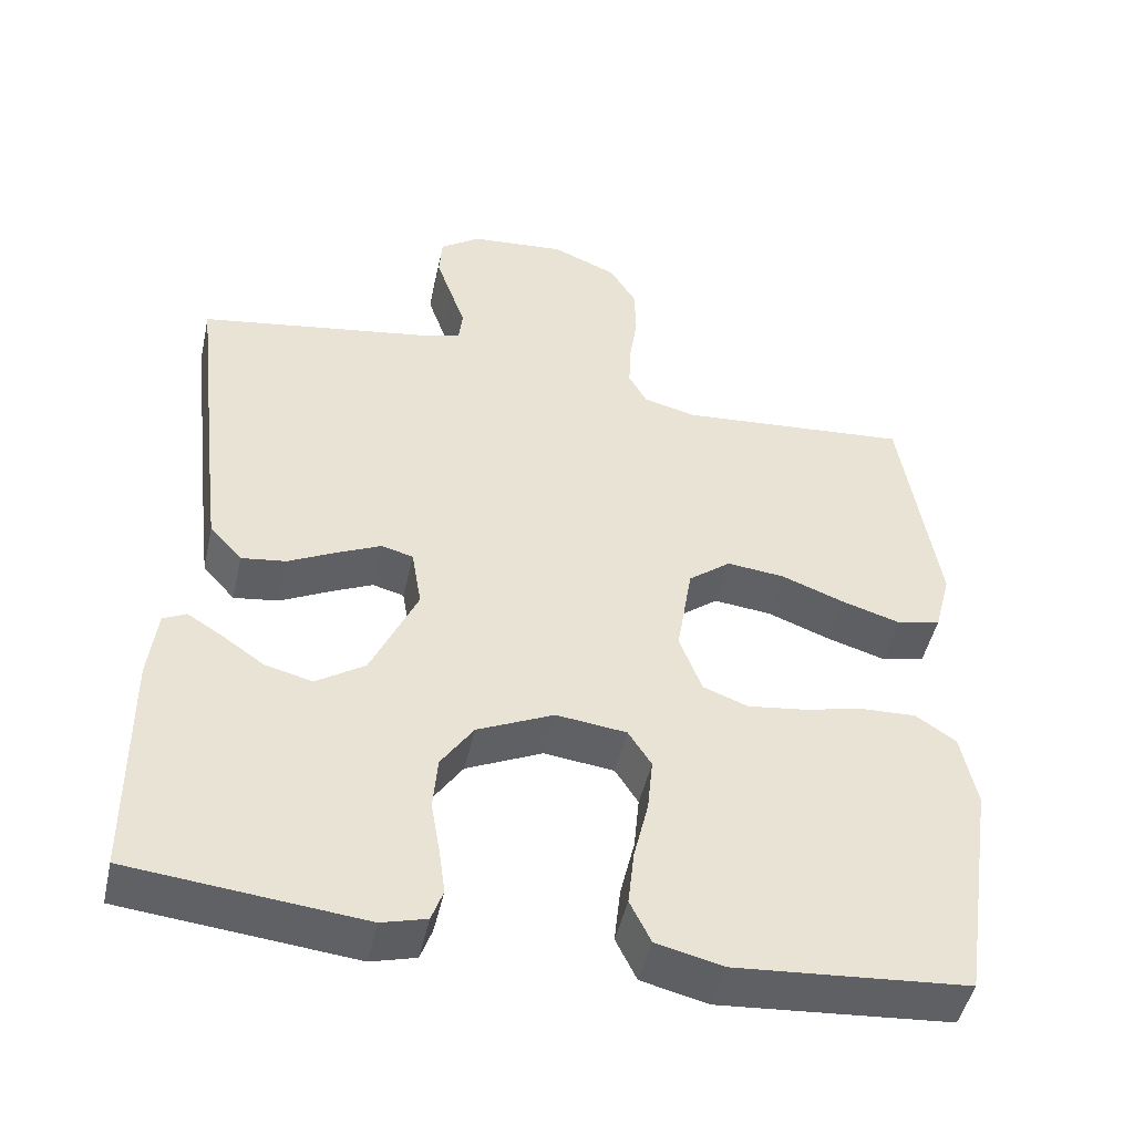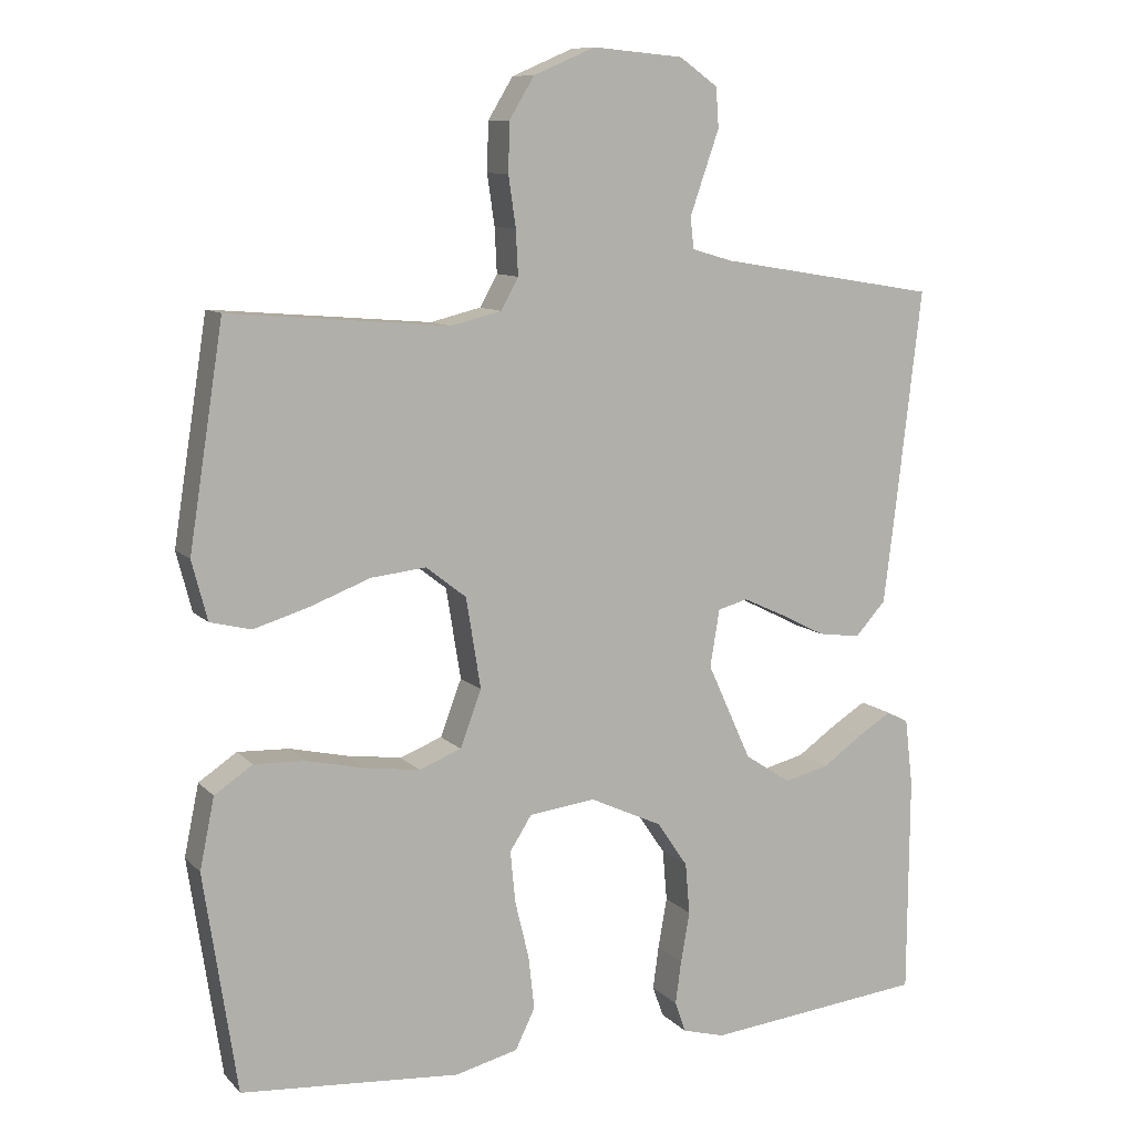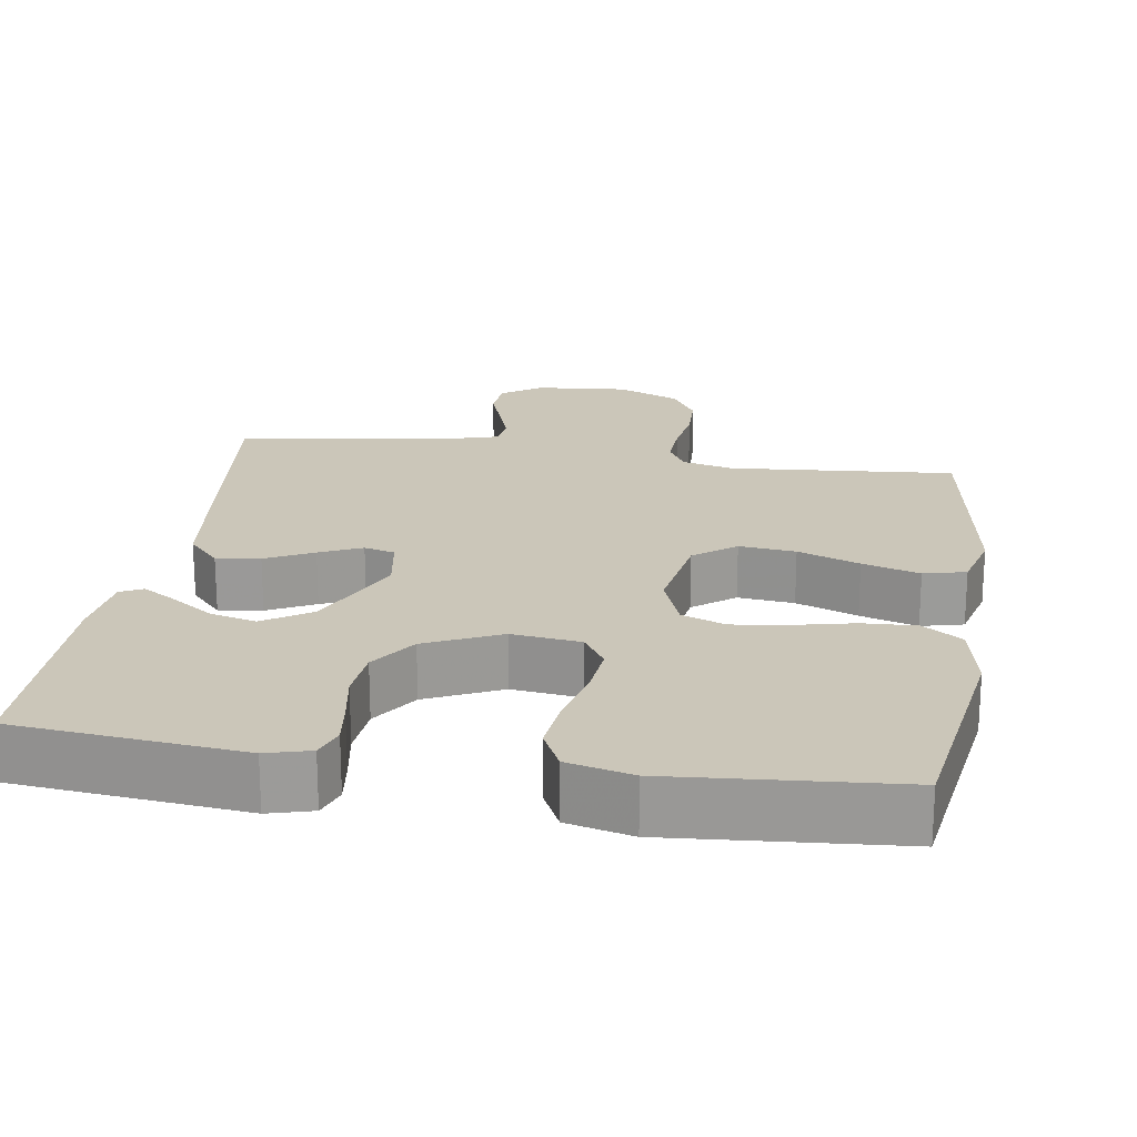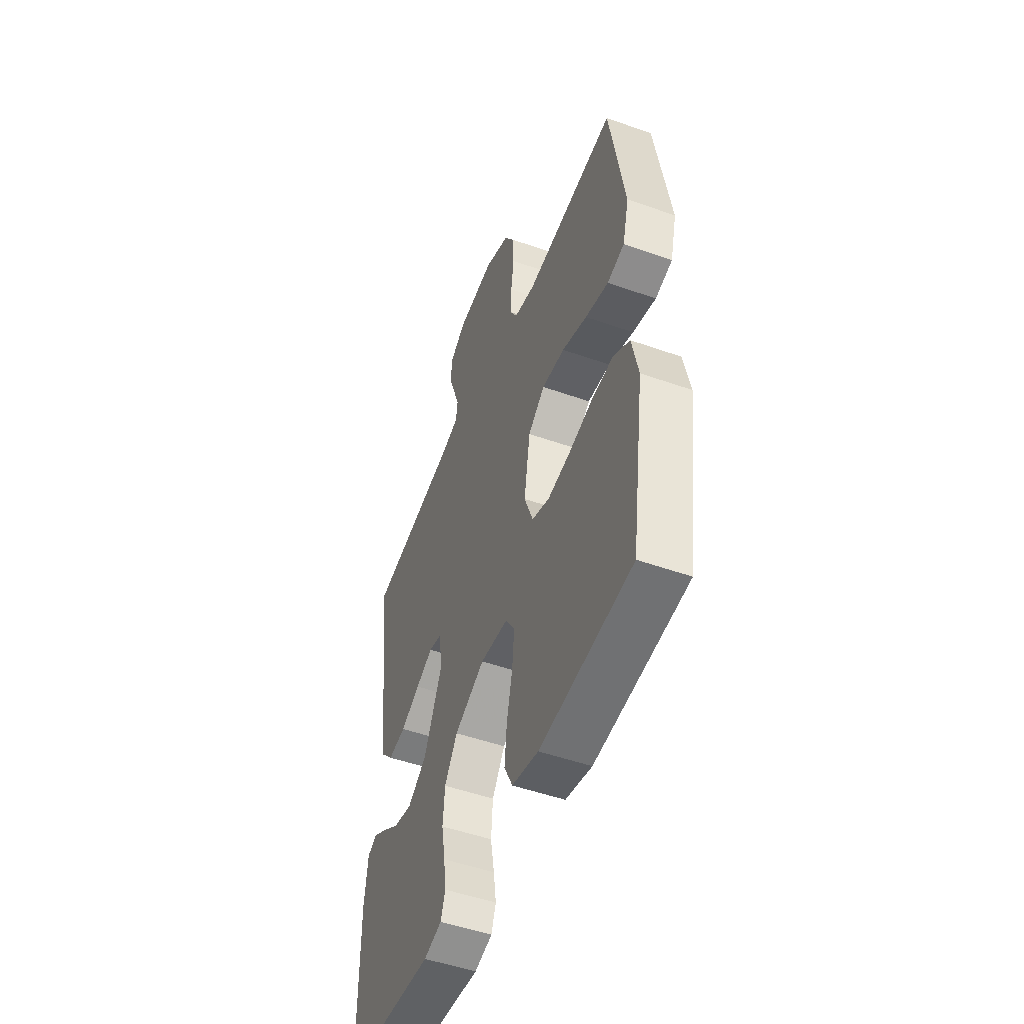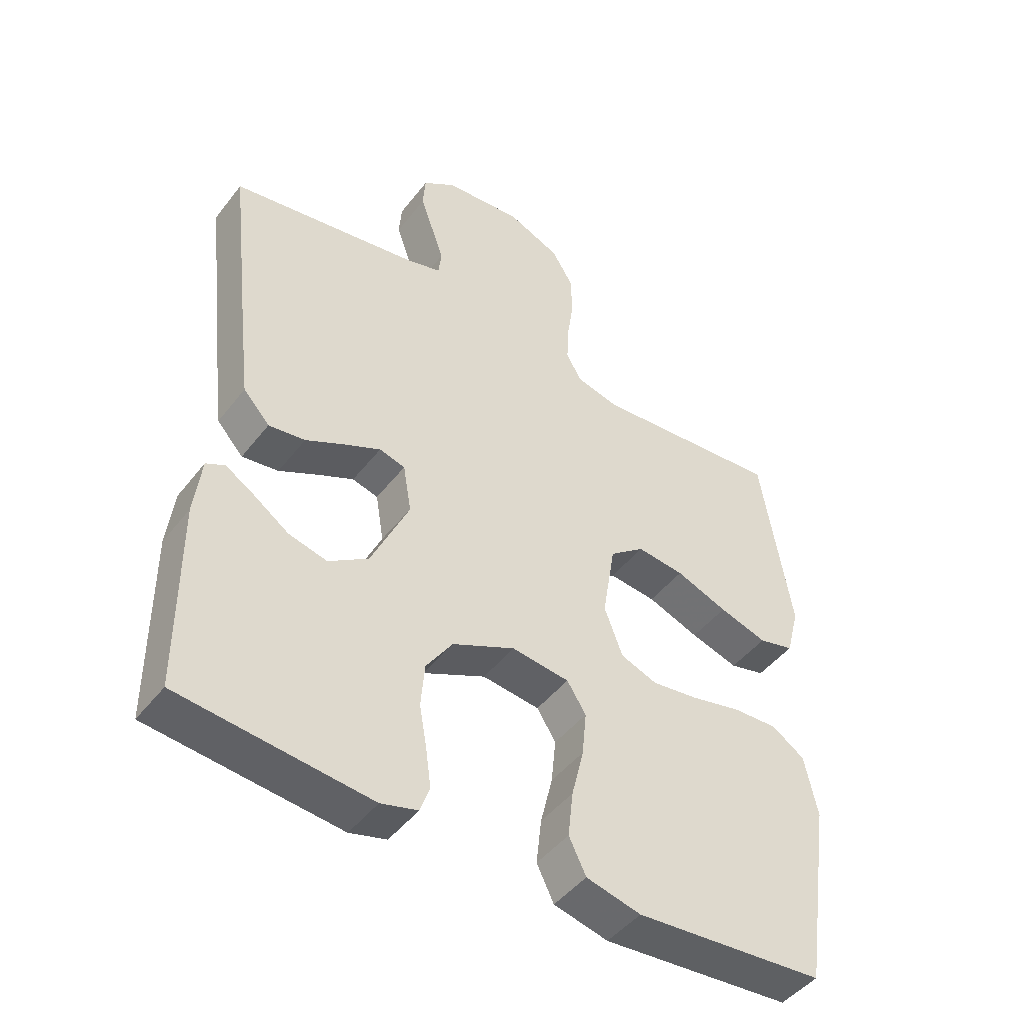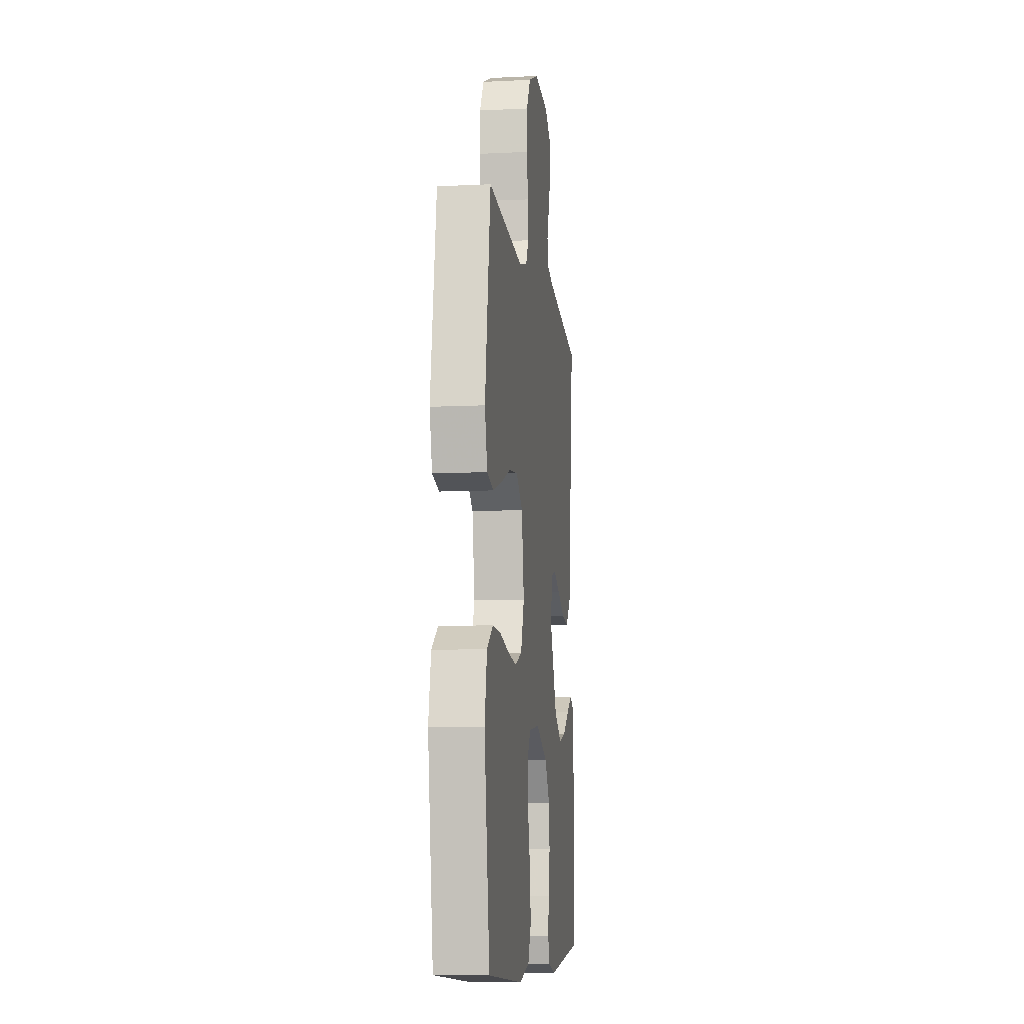
<metadata>
{"format":"obj","ext":"obj","renderer":"f3d","projection":"perspective","resolution":1024,"background":"white","views":[{"elev":-47.8,"azim":167.5,"up":"+Z"},{"elev":9.9,"azim":-24.4,"up":"+Z"},{"elev":20.8,"azim":-171.2,"up":"+Y"},{"elev":-50.8,"azim":-111.1,"up":"+Z"},{"elev":-46.5,"azim":144.4,"up":"+Z"},{"elev":-8.8,"azim":-82.5,"up":"+Z"}]}
</metadata>
<code>
v -0.5 0.07 -0.5
v -0.545 0.07 -0.2
v -0.525 0.07 -0.103
v -0.473 0.07 -0.068
v -0.402 0.07 -0.071
v -0.323 0.07 -0.089
v -0.249 0.07 -0.099
v -0.191 0.07 -0.077
v -0.162 0.07 0
v -0.182 0.07 0.124
v -0.237 0.07 0.167
v -0.312 0.07 0.159
v -0.394 0.07 0.128
v -0.47 0.07 0.105
v -0.526 0.07 0.119
v -0.547 0.07 0.2
v -0.5 0.07 0.5
v -0.2 0.07 0.475
v -0.131 0.07 0.492
v -0.107 0.07 0.535
v -0.11 0.07 0.596
v -0.12 0.07 0.665
v -0.118 0.07 0.732
v -0.084 0.07 0.788
v 0 0.07 0.824
v 0.124 0.07 0.813
v 0.176 0.07 0.776
v 0.18 0.07 0.722
v 0.159 0.07 0.662
v 0.14 0.07 0.607
v 0.145 0.07 0.565
v 0.2 0.07 0.549
v 0.5 0.07 0.5
v 0.465 0.07 0.2
v 0.449 0.07 0.069
v 0.407 0.07 0.023
v 0.349 0.07 0.031
v 0.286 0.07 0.063
v 0.23 0.07 0.089
v 0.189 0.07 0.078
v 0.176 0.07 0
v 0.236 0.07 -0.132
v 0.299 0.07 -0.174
v 0.36 0.07 -0.159
v 0.416 0.07 -0.12
v 0.461 0.07 -0.092
v 0.491 0.07 -0.107
v 0.502 0.07 -0.2
v 0.5 0.07 -0.5
v 0.2 0.07 -0.531
v 0.142 0.07 -0.515
v 0.127 0.07 -0.473
v 0.135 0.07 -0.414
v 0.147 0.07 -0.345
v 0.141 0.07 -0.275
v 0.099 0.07 -0.213
v 0 0.07 -0.167
v -0.091 0.07 -0.178
v -0.121 0.07 -0.225
v -0.114 0.07 -0.296
v -0.095 0.07 -0.375
v -0.087 0.07 -0.448
v -0.114 0.07 -0.503
v -0.2 0.07 -0.524
v -0.5 0 -0.5
v -0.545 0 -0.2
v -0.525 0 -0.103
v -0.473 0 -0.068
v -0.402 0 -0.071
v -0.323 0 -0.089
v -0.249 0 -0.099
v -0.191 0 -0.077
v -0.162 0 0
v -0.182 0 0.124
v -0.237 0 0.167
v -0.312 0 0.159
v -0.394 0 0.128
v -0.47 0 0.105
v -0.526 0 0.119
v -0.547 0 0.2
v -0.5 0 0.5
v -0.2 0 0.475
v -0.131 0 0.492
v -0.107 0 0.535
v -0.11 0 0.596
v -0.12 0 0.665
v -0.118 0 0.732
v -0.084 0 0.788
v 0 0 0.824
v 0.124 0 0.813
v 0.176 0 0.776
v 0.18 0 0.722
v 0.159 0 0.662
v 0.14 0 0.607
v 0.145 0 0.565
v 0.2 0 0.549
v 0.5 0 0.5
v 0.465 0 0.2
v 0.449 0 0.069
v 0.407 0 0.023
v 0.349 0 0.031
v 0.286 0 0.063
v 0.23 0 0.089
v 0.189 0 0.078
v 0.176 0 0
v 0.236 0 -0.132
v 0.299 0 -0.174
v 0.36 0 -0.159
v 0.416 0 -0.12
v 0.461 0 -0.092
v 0.491 0 -0.107
v 0.502 0 -0.2
v 0.5 0 -0.5
v 0.2 0 -0.531
v 0.142 0 -0.515
v 0.127 0 -0.473
v 0.135 0 -0.414
v 0.147 0 -0.345
v 0.141 0 -0.275
v 0.099 0 -0.213
v 0 0 -0.167
v -0.091 0 -0.178
v -0.121 0 -0.225
v -0.114 0 -0.296
v -0.095 0 -0.375
v -0.087 0 -0.448
v -0.114 0 -0.503
v -0.2 0 -0.524
f 4 5 6
f 3 4 6
f 2 3 6
f 1 2 6
f 64 1 6
f 63 64 6
f 62 63 6
f 61 62 6
f 60 61 6
f 59 60 6 7
f 58 59 7 8
f 57 58 8 9
f 56 57 9 10
f 52 53 54
f 51 52 54
f 50 51 54
f 49 50 54
f 48 49 54
f 47 48 54
f 46 47 54
f 45 46 54
f 44 45 54
f 43 44 54 55
f 42 43 55 56
f 36 37 38
f 35 36 38
f 34 35 38
f 33 34 38
f 32 33 38
f 31 32 38 39
f 27 28 29
f 26 27 29
f 25 26 29
f 24 25 29
f 23 24 29
f 22 23 29
f 21 22 29
f 20 21 29 30
f 19 20 30 31
f 16 17 18
f 15 16 18
f 14 15 18
f 13 14 18
f 12 13 18
f 11 12 18 19
f 31 39 40
f 19 31 40
f 11 19 40
f 10 11 40
f 56 10 40 41
f 41 42 56
f 70 69 68
f 70 68 67
f 70 67 66
f 70 66 65
f 70 65 128
f 70 128 127
f 70 127 126
f 70 126 125
f 70 125 124
f 71 70 124 123
f 72 71 123 122
f 73 72 122 121
f 74 73 121 120
f 118 117 116
f 118 116 115
f 118 115 114
f 118 114 113
f 118 113 112
f 118 112 111
f 118 111 110
f 118 110 109
f 118 109 108
f 119 118 108 107
f 120 119 107 106
f 102 101 100
f 102 100 99
f 102 99 98
f 102 98 97
f 102 97 96
f 103 102 96 95
f 93 92 91
f 93 91 90
f 93 90 89
f 93 89 88
f 93 88 87
f 93 87 86
f 93 86 85
f 94 93 85 84
f 95 94 84 83
f 82 81 80
f 82 80 79
f 82 79 78
f 82 78 77
f 82 77 76
f 83 82 76 75
f 104 103 95
f 104 95 83
f 104 83 75
f 104 75 74
f 105 104 74 120
f 120 106 105
f 1 65 66 2
f 2 66 67 3
f 3 67 68 4
f 4 68 69 5
f 5 69 70 6
f 6 70 71 7
f 7 71 72 8
f 8 72 73 9
f 9 73 74 10
f 10 74 75 11
f 11 75 76 12
f 12 76 77 13
f 13 77 78 14
f 14 78 79 15
f 15 79 80 16
f 16 80 81 17
f 17 81 82 18
f 18 82 83 19
f 19 83 84 20
f 20 84 85 21
f 21 85 86 22
f 22 86 87 23
f 23 87 88 24
f 24 88 89 25
f 25 89 90 26
f 26 90 91 27
f 27 91 92 28
f 28 92 93 29
f 29 93 94 30
f 30 94 95 31
f 31 95 96 32
f 32 96 97 33
f 33 97 98 34
f 34 98 99 35
f 35 99 100 36
f 36 100 101 37
f 37 101 102 38
f 38 102 103 39
f 39 103 104 40
f 40 104 105 41
f 41 105 106 42
f 42 106 107 43
f 43 107 108 44
f 44 108 109 45
f 45 109 110 46
f 46 110 111 47
f 47 111 112 48
f 48 112 113 49
f 49 113 114 50
f 50 114 115 51
f 51 115 116 52
f 52 116 117 53
f 53 117 118 54
f 54 118 119 55
f 55 119 120 56
f 56 120 121 57
f 57 121 122 58
f 58 122 123 59
f 59 123 124 60
f 60 124 125 61
f 61 125 126 62
f 62 126 127 63
f 63 127 128 64
f 64 128 65 1

</code>
